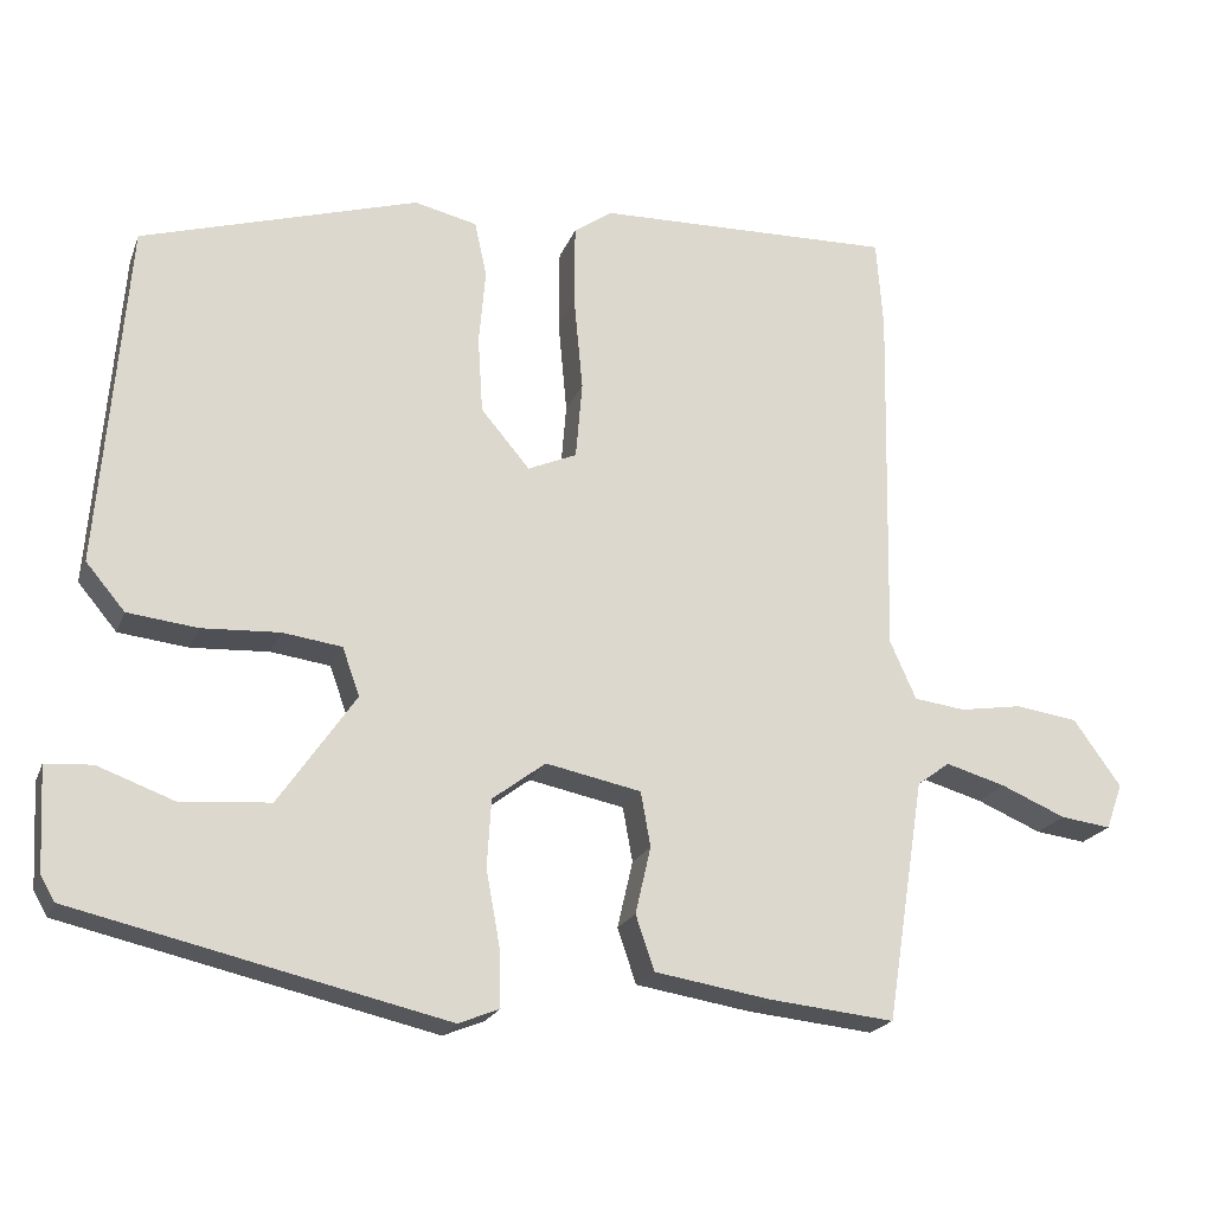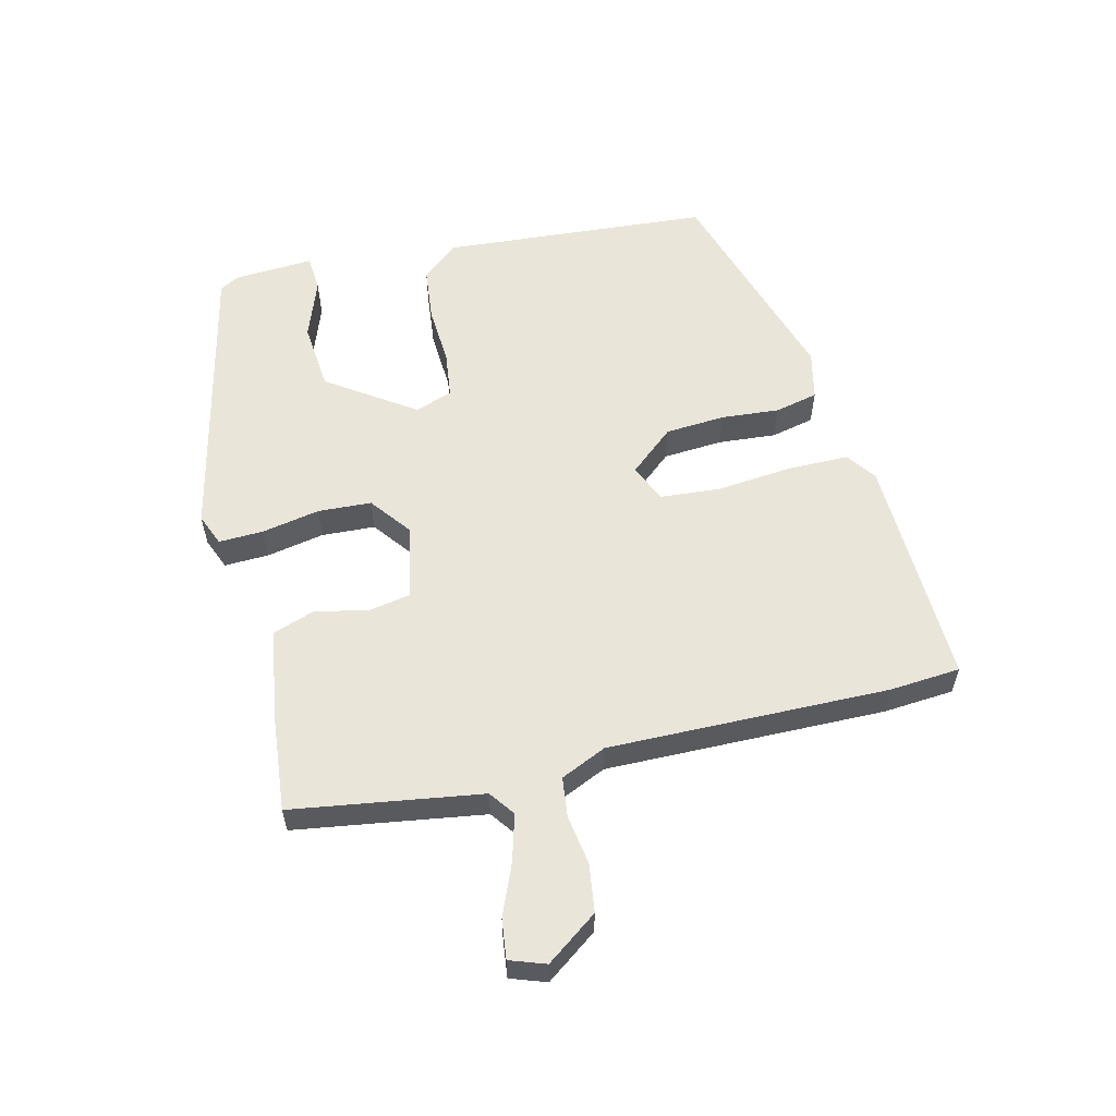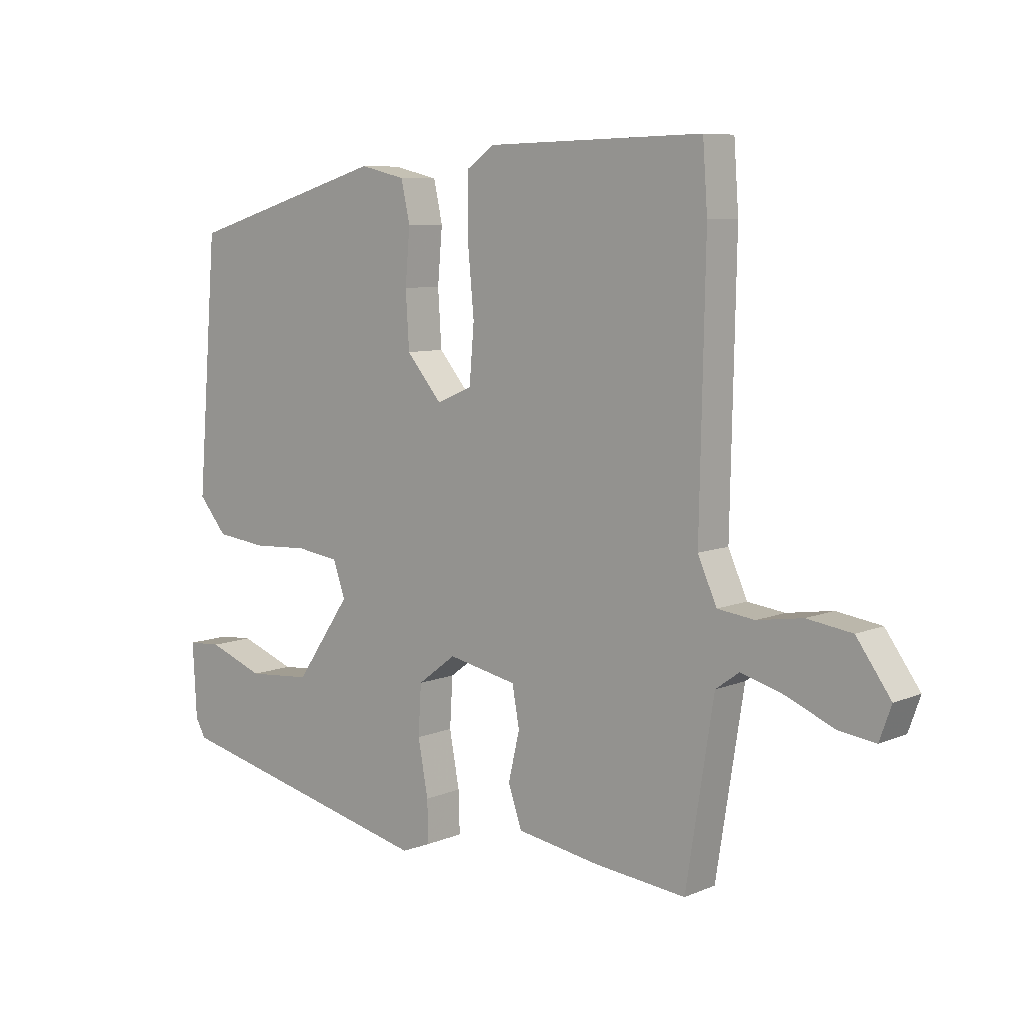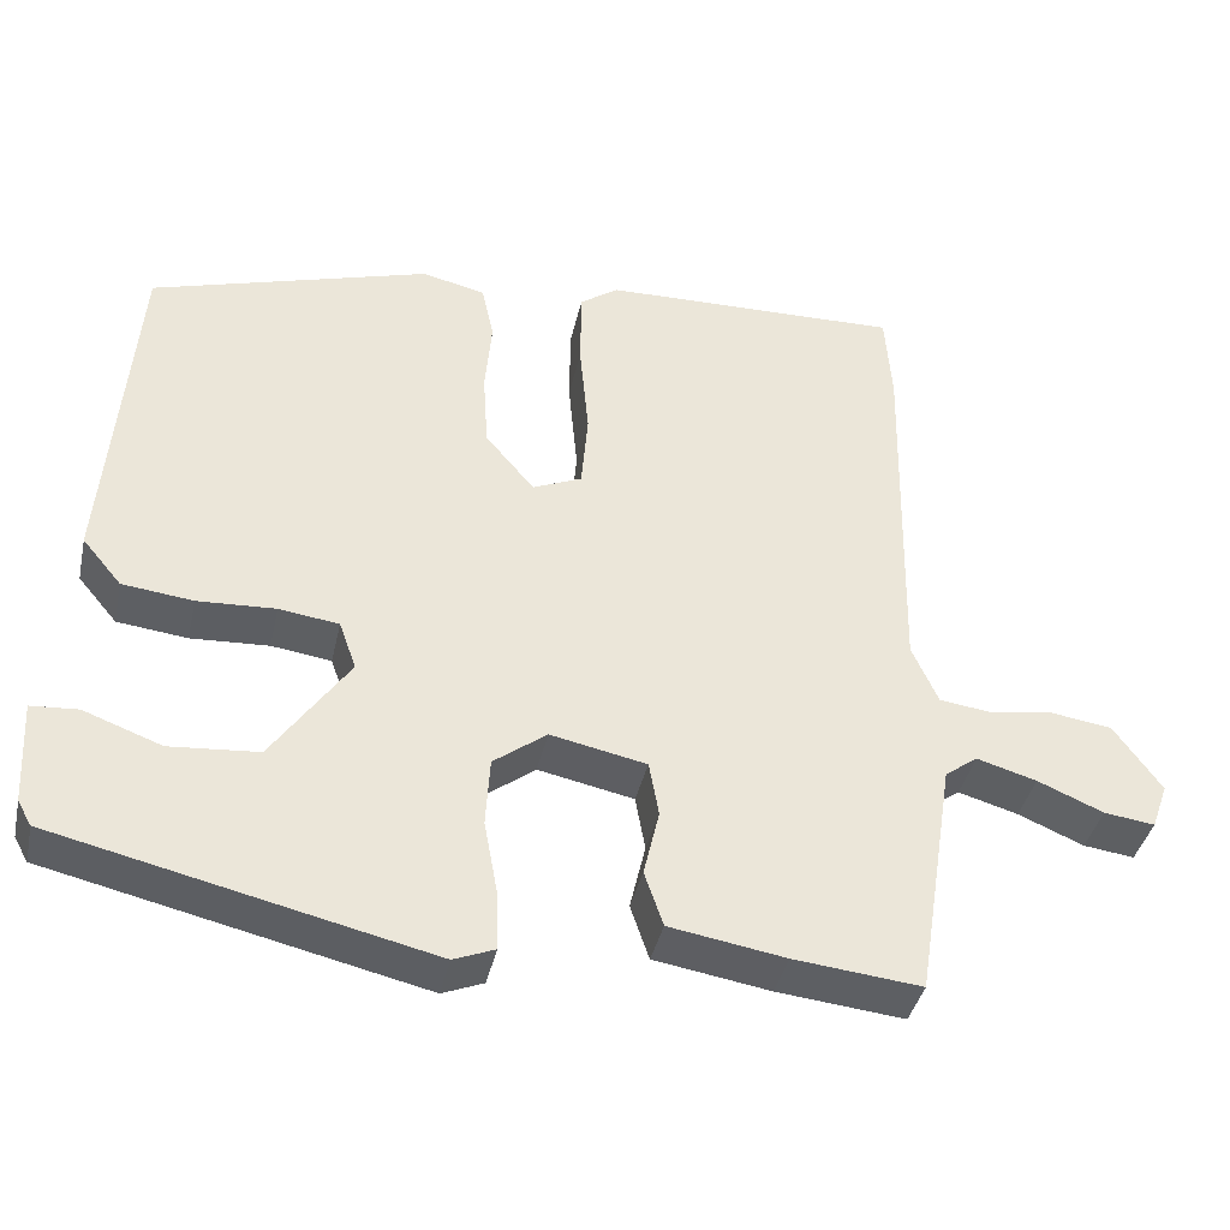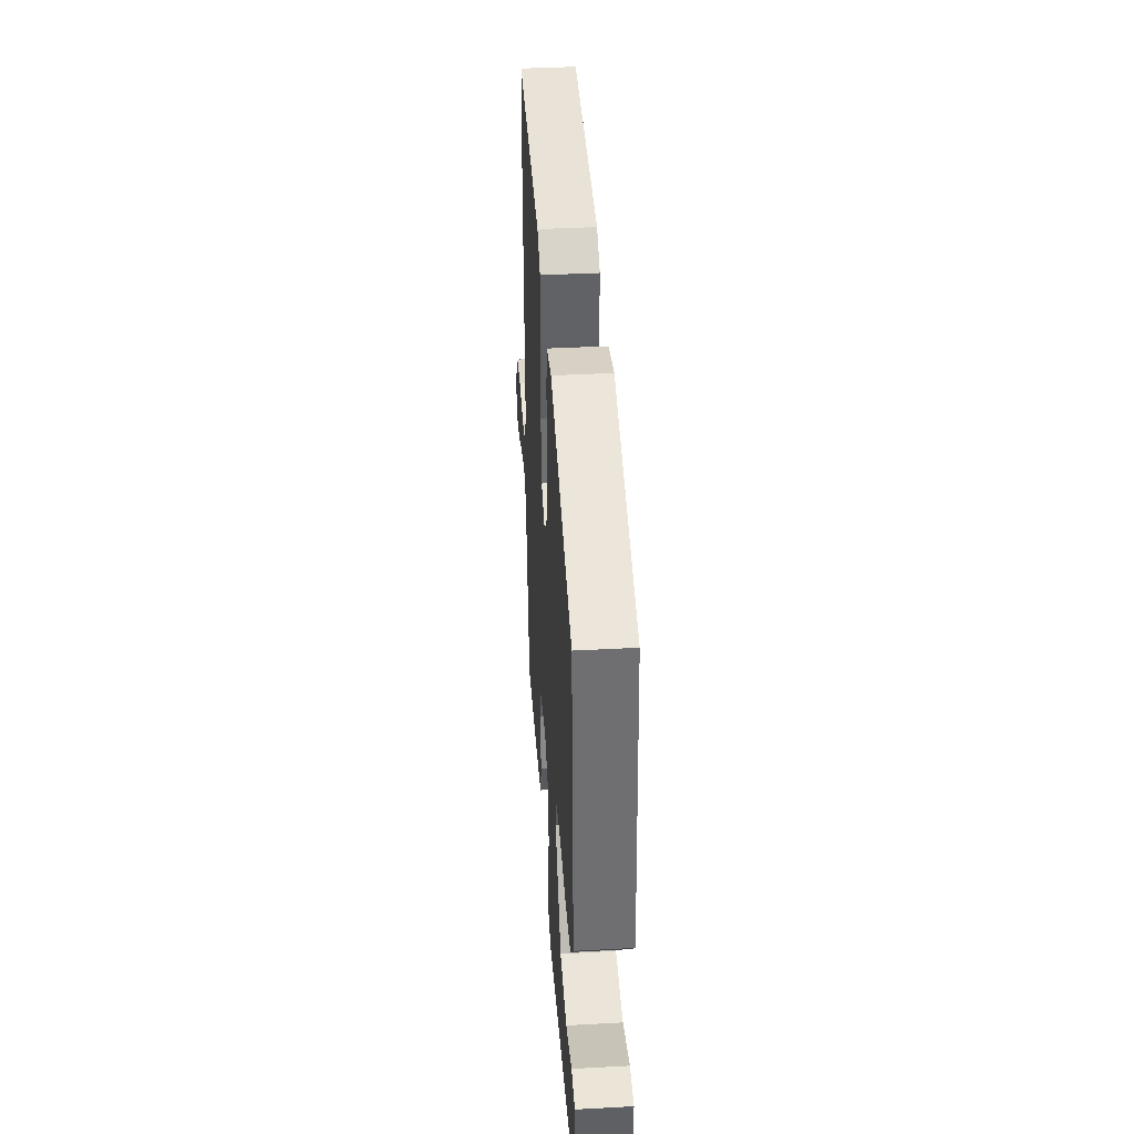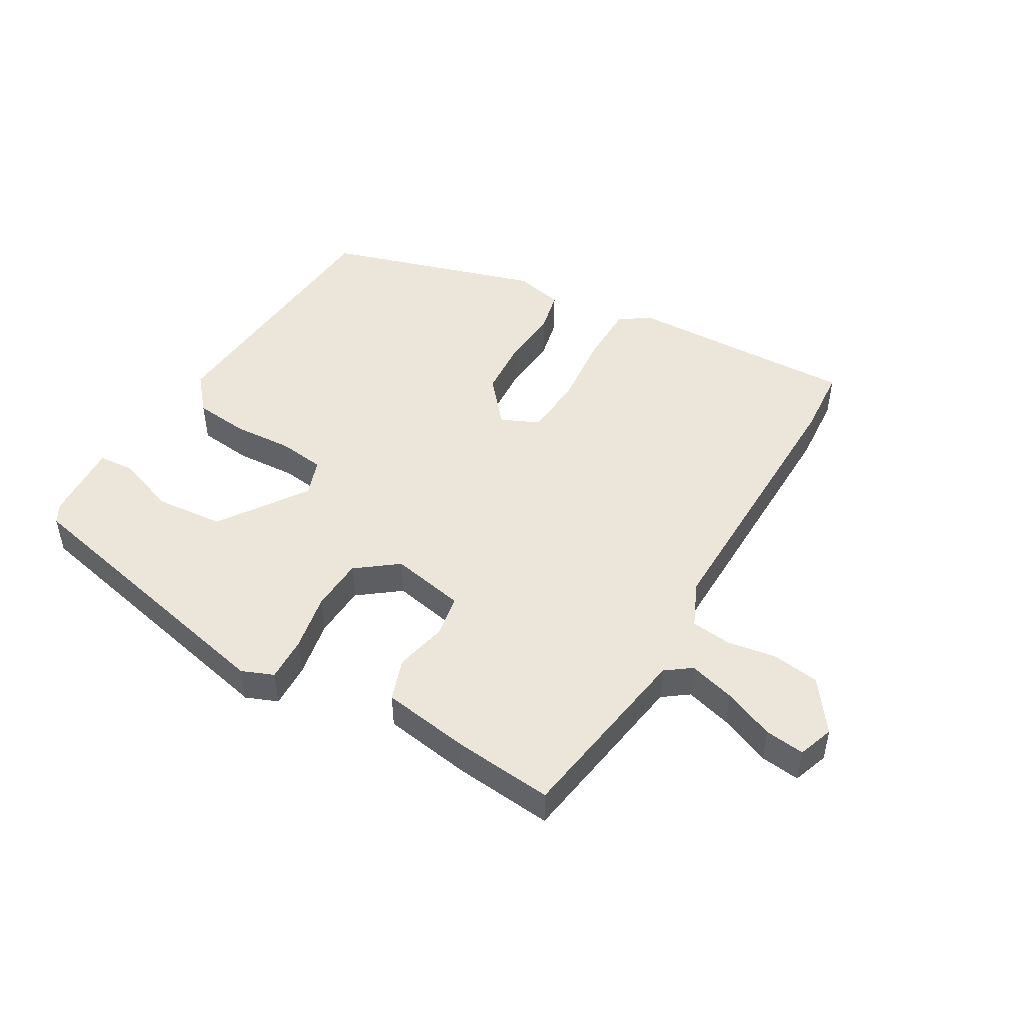
<metadata>
{"format":"obj","ext":"obj","renderer":"f3d","projection":"perspective","resolution":1024,"background":"white","views":[{"elev":-20.6,"azim":162.7,"up":"+Z"},{"elev":57.8,"azim":-104.0,"up":"+Y"},{"elev":7.8,"azim":-139.0,"up":"+Z"},{"elev":-39.3,"azim":167.6,"up":"+Z"},{"elev":40.2,"azim":86.2,"up":"+Z"},{"elev":47.9,"azim":-150.1,"up":"+Y"}]}
</metadata>
<code>
v 0.463 0.07 0.392
v 0.497 0.07 -0.032
v 0.449 0.07 -0.089
v 0.363 0.07 -0.099
v 0.268 0.07 -0.094
v 0.195 0.07 -0.104
v 0.174 0.07 -0.163
v 0.268 0.07 -0.299
v 0.376 0.07 -0.308
v 0.471 0.07 -0.273
v 0.528 0.07 -0.277
v 0.521 0.07 -0.403
v 0.504 0.07 -0.433
v 0.049 0.07 -0.538
v -0.001 0.07 -0.518
v 0.001 0.07 -0.448
v 0.018 0.07 -0.356
v 0.013 0.07 -0.272
v -0.052 0.07 -0.223
v -0.169 0.07 -0.247
v -0.181 0.07 -0.314
v -0.162 0.07 -0.396
v -0.185 0.07 -0.463
v -0.326 0.07 -0.486
v -0.481 0.07 -0.502
v -0.528 0.07 -0.205
v -0.568 0.07 -0.176
v -0.641 0.07 -0.197
v -0.721 0.07 -0.231
v -0.783 0.07 -0.239
v -0.803 0.07 -0.183
v -0.745 0.07 -0.102
v -0.669 0.07 -0.091
v -0.592 0.07 -0.103
v -0.529 0.07 -0.095
v -0.497 0.07 -0.023
v -0.506 0.07 0.419
v -0.498 0.07 0.53
v -0.132 0.07 0.521
v -0.085 0.07 0.488
v -0.084 0.07 0.39
v -0.095 0.07 0.272
v -0.087 0.07 0.177
v -0.027 0.07 0.151
v 0.033 0.07 0.222
v 0.039 0.07 0.316
v 0.031 0.07 0.408
v 0.046 0.07 0.476
v 0.123 0.07 0.494
v 0.463 0 0.392
v 0.497 0 -0.032
v 0.449 0 -0.089
v 0.363 0 -0.099
v 0.268 0 -0.094
v 0.195 0 -0.104
v 0.174 0 -0.163
v 0.268 0 -0.299
v 0.376 0 -0.308
v 0.471 0 -0.273
v 0.528 0 -0.277
v 0.521 0 -0.403
v 0.504 0 -0.433
v 0.049 0 -0.538
v -0.001 0 -0.518
v 0.001 0 -0.448
v 0.018 0 -0.356
v 0.013 0 -0.272
v -0.052 0 -0.223
v -0.169 0 -0.247
v -0.181 0 -0.314
v -0.162 0 -0.396
v -0.185 0 -0.463
v -0.326 0 -0.486
v -0.481 0 -0.502
v -0.528 0 -0.205
v -0.568 0 -0.176
v -0.641 0 -0.197
v -0.721 0 -0.231
v -0.783 0 -0.239
v -0.803 0 -0.183
v -0.745 0 -0.102
v -0.669 0 -0.091
v -0.592 0 -0.103
v -0.529 0 -0.095
v -0.497 0 -0.023
v -0.506 0 0.419
v -0.498 0 0.53
v -0.132 0 0.521
v -0.085 0 0.488
v -0.084 0 0.39
v -0.095 0 0.272
v -0.087 0 0.177
v -0.027 0 0.151
v 0.033 0 0.222
v 0.039 0 0.316
v 0.031 0 0.408
v 0.046 0 0.476
v 0.123 0 0.494
f 3 4 5
f 2 3 5
f 1 2 5
f 49 1 5
f 48 49 5
f 47 48 5
f 46 47 5
f 45 46 5 6
f 44 45 6 7
f 43 44 7
f 40 41 42
f 39 40 42
f 38 39 42
f 37 38 42
f 36 37 42
f 35 36 42 43
f 32 33 34
f 31 32 34
f 30 31 34
f 29 30 34
f 28 29 34
f 27 28 34 35
f 35 43 7
f 27 35 7
f 26 27 7
f 24 25 26
f 23 24 26
f 22 23 26
f 21 22 26
f 15 16 17
f 14 15 17
f 13 14 17
f 12 13 17
f 12 17 18
f 9 10 11 12
f 8 9 12
f 8 12 18 19
f 20 21 26
f 19 20 26 7
f 7 8 19
f 54 53 52
f 54 52 51
f 54 51 50
f 54 50 98
f 54 98 97
f 54 97 96
f 54 96 95
f 55 54 95 94
f 56 55 94 93
f 56 93 92
f 91 90 89
f 91 89 88
f 91 88 87
f 91 87 86
f 91 86 85
f 92 91 85 84
f 83 82 81
f 83 81 80
f 83 80 79
f 83 79 78
f 83 78 77
f 84 83 77 76
f 56 92 84
f 56 84 76
f 56 76 75
f 75 74 73
f 75 73 72
f 75 72 71
f 75 71 70
f 66 65 64
f 66 64 63
f 66 63 62
f 66 62 61
f 67 66 61
f 61 60 59 58
f 61 58 57
f 68 67 61 57
f 75 70 69
f 56 75 69 68
f 68 57 56
f 1 50 51 2
f 2 51 52 3
f 3 52 53 4
f 4 53 54 5
f 5 54 55 6
f 6 55 56 7
f 7 56 57 8
f 8 57 58 9
f 9 58 59 10
f 10 59 60 11
f 11 60 61 12
f 12 61 62 13
f 13 62 63 14
f 14 63 64 15
f 15 64 65 16
f 16 65 66 17
f 17 66 67 18
f 18 67 68 19
f 19 68 69 20
f 20 69 70 21
f 21 70 71 22
f 22 71 72 23
f 23 72 73 24
f 24 73 74 25
f 25 74 75 26
f 26 75 76 27
f 27 76 77 28
f 28 77 78 29
f 29 78 79 30
f 30 79 80 31
f 31 80 81 32
f 32 81 82 33
f 33 82 83 34
f 34 83 84 35
f 35 84 85 36
f 36 85 86 37
f 37 86 87 38
f 38 87 88 39
f 39 88 89 40
f 40 89 90 41
f 41 90 91 42
f 42 91 92 43
f 43 92 93 44
f 44 93 94 45
f 45 94 95 46
f 46 95 96 47
f 47 96 97 48
f 48 97 98 49
f 49 98 50 1

</code>
